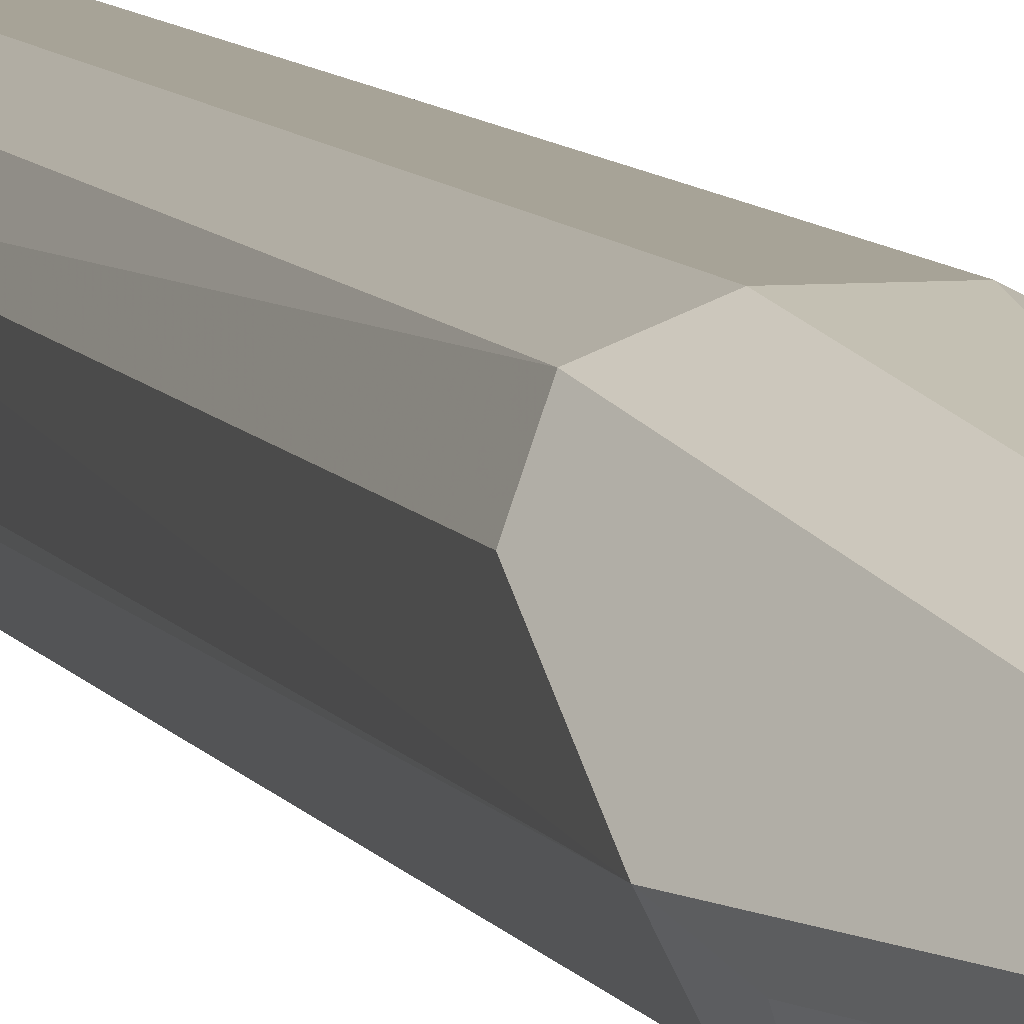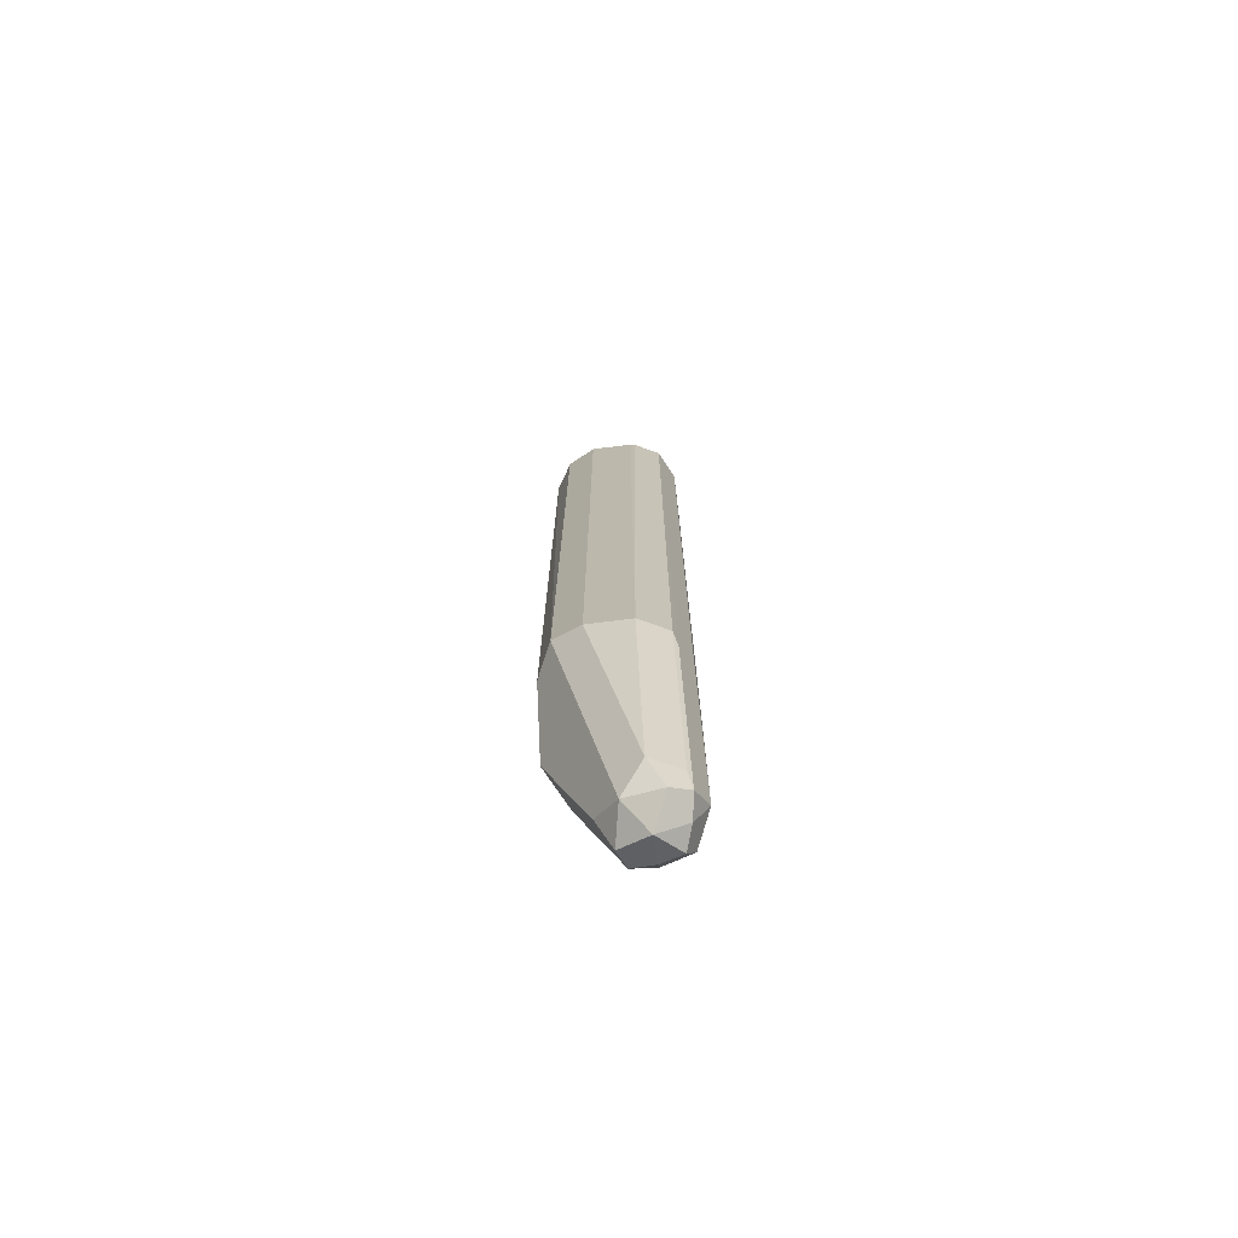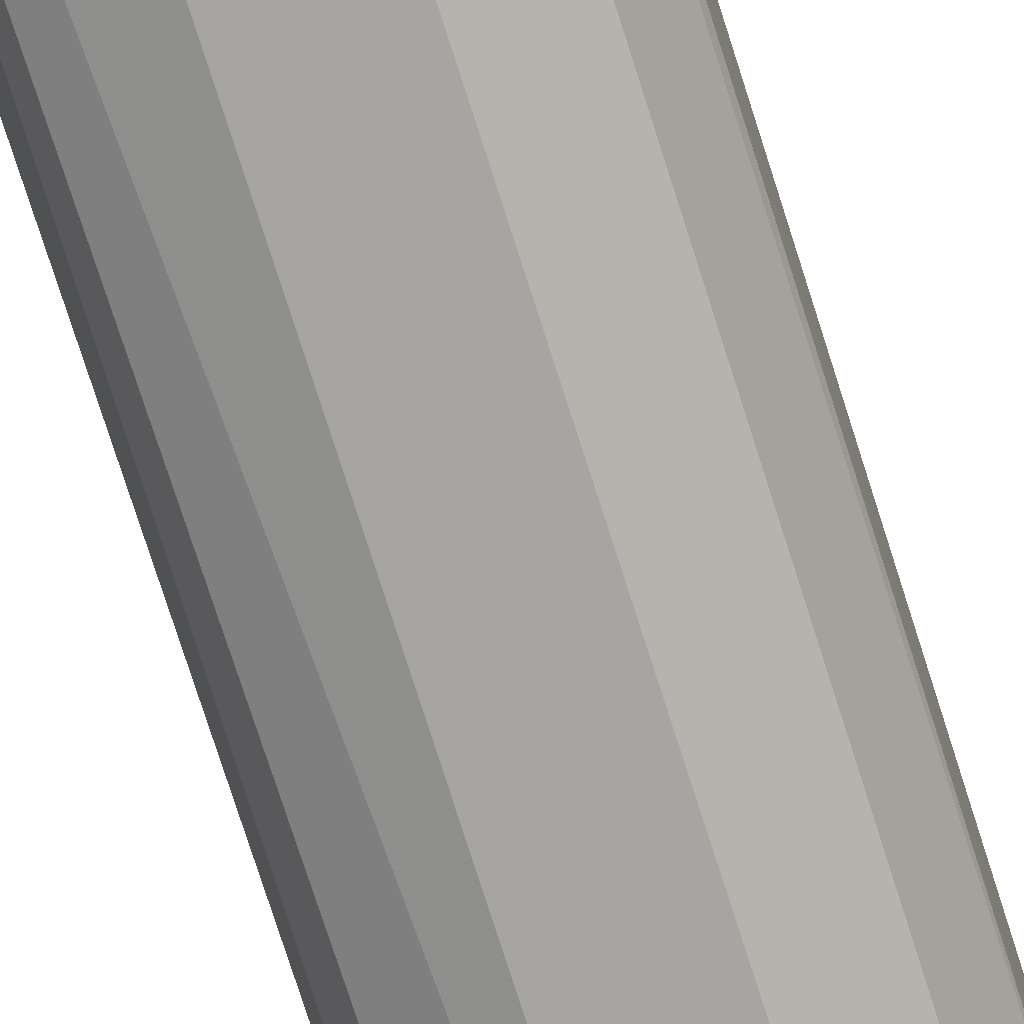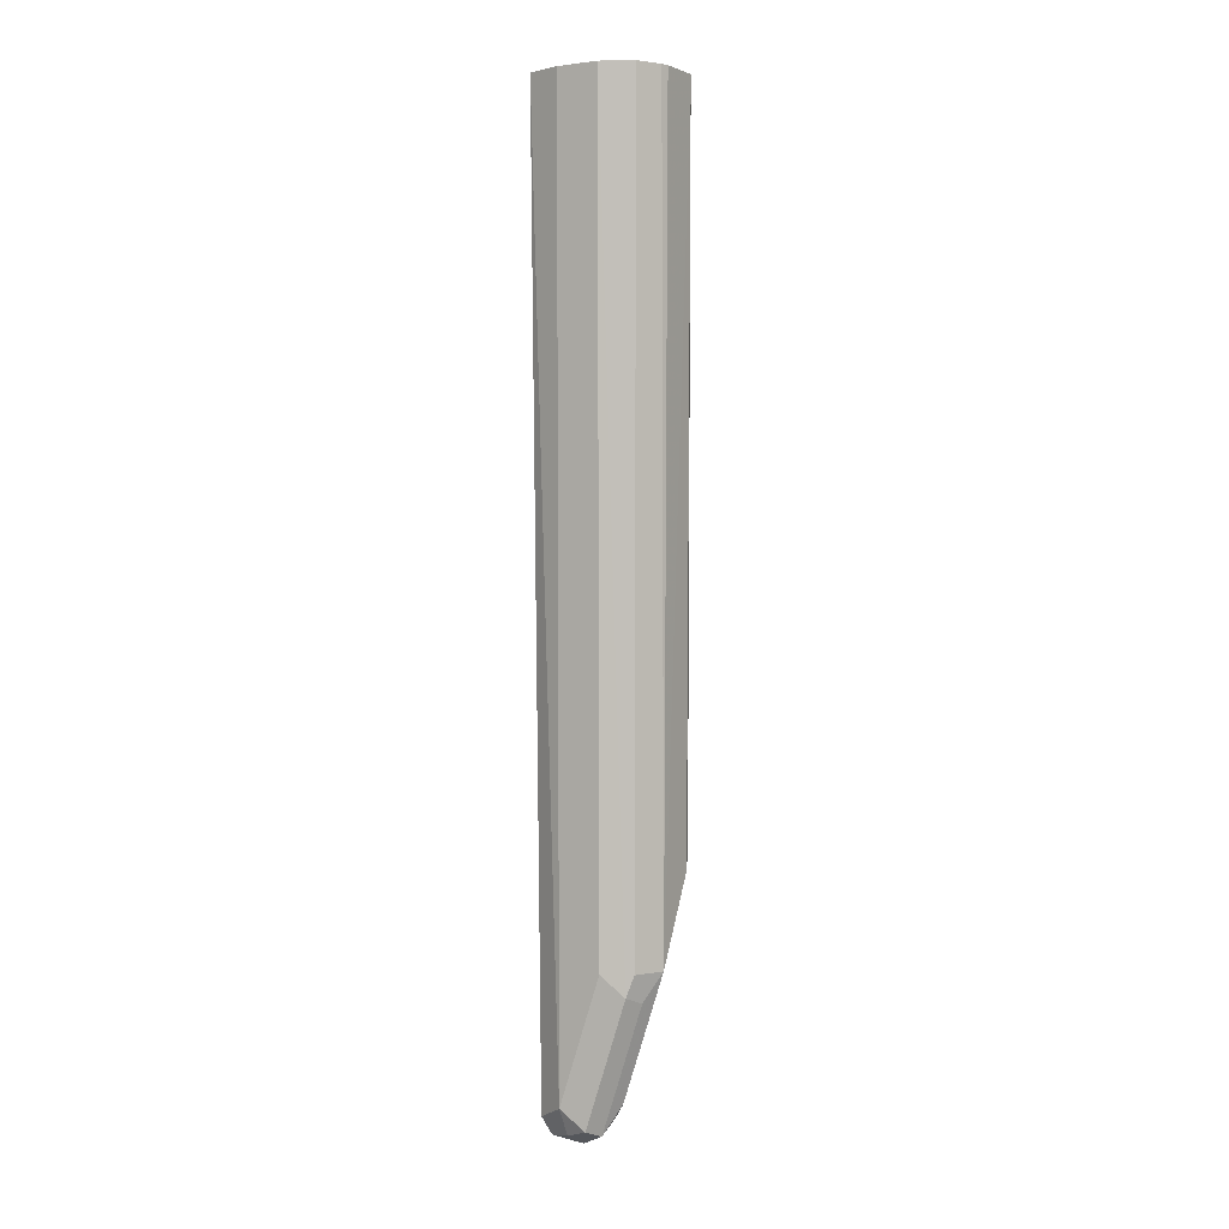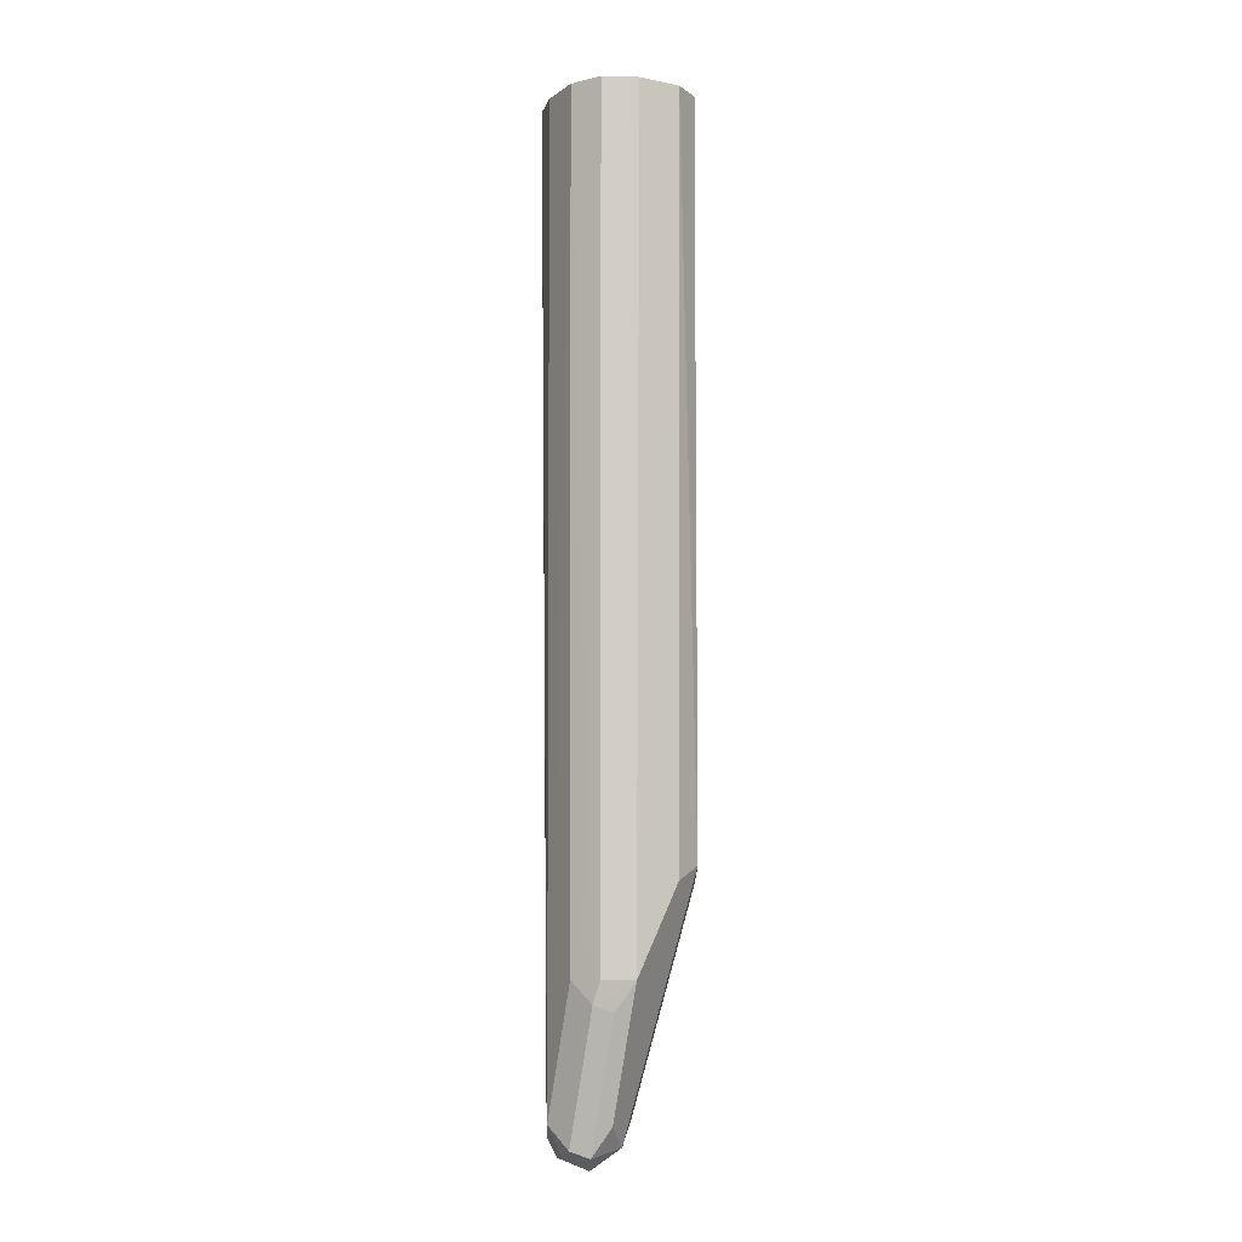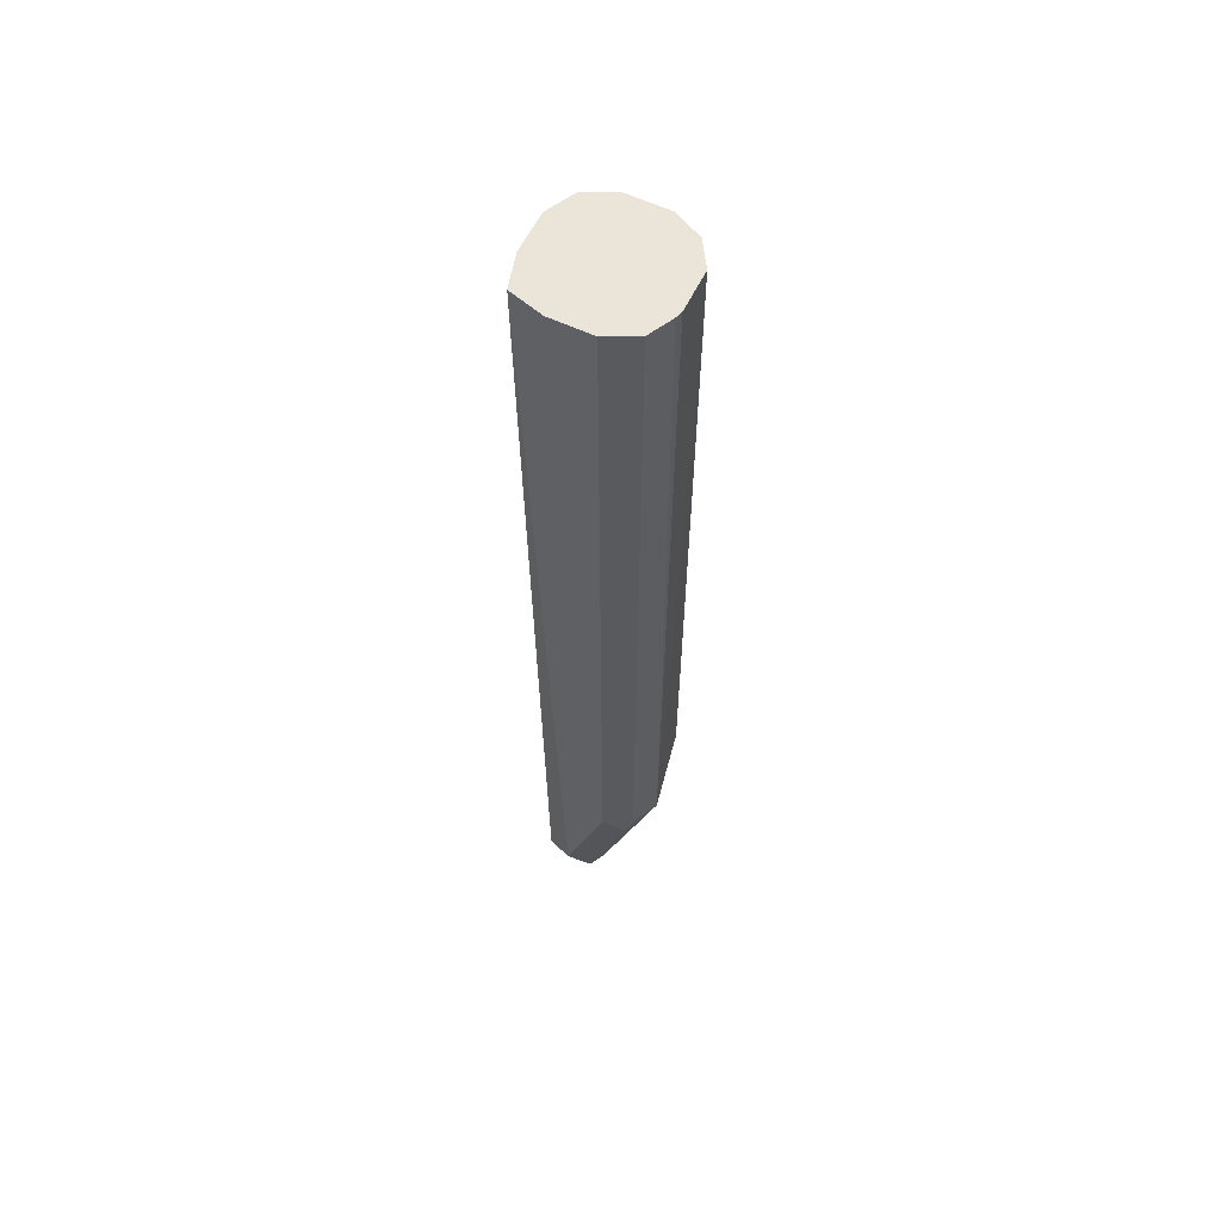
<metadata>
{"format":"obj","ext":"obj","renderer":"f3d","projection":"perspective","resolution":1024,"background":"white","views":[{"elev":6.7,"azim":-14.5,"up":"+Z"},{"elev":-74.3,"azim":7.1,"up":"+Y"},{"elev":-73.8,"azim":-162.5,"up":"+Z"},{"elev":2.2,"azim":-149.3,"up":"+Y"},{"elev":-7.3,"azim":-119.3,"up":"+Y"},{"elev":59.1,"azim":-154.1,"up":"+Y"}]}
</metadata>
<code>
v -0.2777 -0.482 0.3248
v -0.2777 -0.2184 0.3248
v -0.2837 -0.2184 0.3152
v -0.2672 -0.2184 0.3301
v -0.2672 -0.4872 0.3301
v -0.2593 -0.5737 0.3065
v -0.2515 -0.5658 0.3143
v -0.2462 -0.5763 0.3091
v -0.2397 -0.5737 0.3065
v -0.2515 -0.5815 0.2986
v -0.262 -0.5763 0.2934
v -0.2593 -0.5737 0.2868
v -0.2515 -0.5763 0.2882
v -0.2515 -0.5658 0.2829
v -0.2751 -0.5265 0.2868
v -0.2777 -0.5291 0.2934
v -0.2829 -0.5187 0.2986
v -0.2777 -0.5187 0.2882
v -0.2784 -0.2184 0.2877
v -0.2672 -0.2184 0.2821
v -0.2672 -0.5187 0.2829
v -0.2515 -0.2184 0.2821
v -0.2386 -0.2184 0.2858
v -0.2837 -0.2184 0.2994
v -0.2829 -0.2184 0.2967
v -0.2349 -0.2184 0.3143
v -0.2496 -0.2184 0.3297
v -0.2403 -0.2184 0.325
v -0.2397 -0.4951 0.3222
v -0.241 -0.4872 0.3248
v -0.2515 -0.4872 0.3301
v -0.2515 -0.2184 0.3301
v -0.241 -0.5658 0.3091
v -0.2358 -0.4872 0.3143
v -0.2358 -0.5658 0.2986
v -0.241 -0.5763 0.2986
v -0.2436 -0.5776 0.2908
v -0.241 -0.5711 0.2882
v -0.2349 -0.2184 0.2986
v -0.2829 -0.4872 0.3143
v -0.2672 -0.5658 0.2986
f 34 9 35
f 34 35 26
f 34 26 29
f 34 29 9
f 30 9 29
f 33 7 9
f 33 9 30
f 28 31 30
f 30 31 7
f 31 5 7
f 31 4 5
f 32 27 4
f 32 4 31
f 32 31 27
f 28 27 31
f 36 35 9
f 33 30 7
f 37 35 36
f 39 26 35
f 37 14 38
f 28 30 29
f 41 17 11
f 41 11 6
f 41 6 17
f 40 17 6
f 40 6 1
f 40 1 3
f 40 3 17
f 23 24 26
f 39 23 26
f 39 35 23
f 38 23 35
f 38 14 23
f 36 9 10
f 37 36 10
f 13 37 10
f 13 14 37
f 37 38 35
f 28 29 26
f 4 26 24
f 27 26 4
f 12 16 15
f 12 15 14
f 12 14 13
f 12 13 10
f 12 10 11
f 11 10 6
f 8 6 10
f 12 11 16
f 8 10 9
f 8 7 6
f 6 7 5
f 6 5 1
f 2 1 5
f 2 5 4
f 28 26 27
f 2 3 1
f 8 9 7
f 16 11 17
f 2 4 3
f 15 17 18
f 3 4 24
f 3 24 17
f 18 17 19
f 25 19 17
f 15 16 17
f 25 24 19
f 19 24 20
f 20 24 23
f 25 17 24
f 22 23 14
f 22 14 20
f 21 20 14
f 15 21 14
f 15 20 21
f 15 19 20
f 15 18 19
f 22 20 23

</code>
